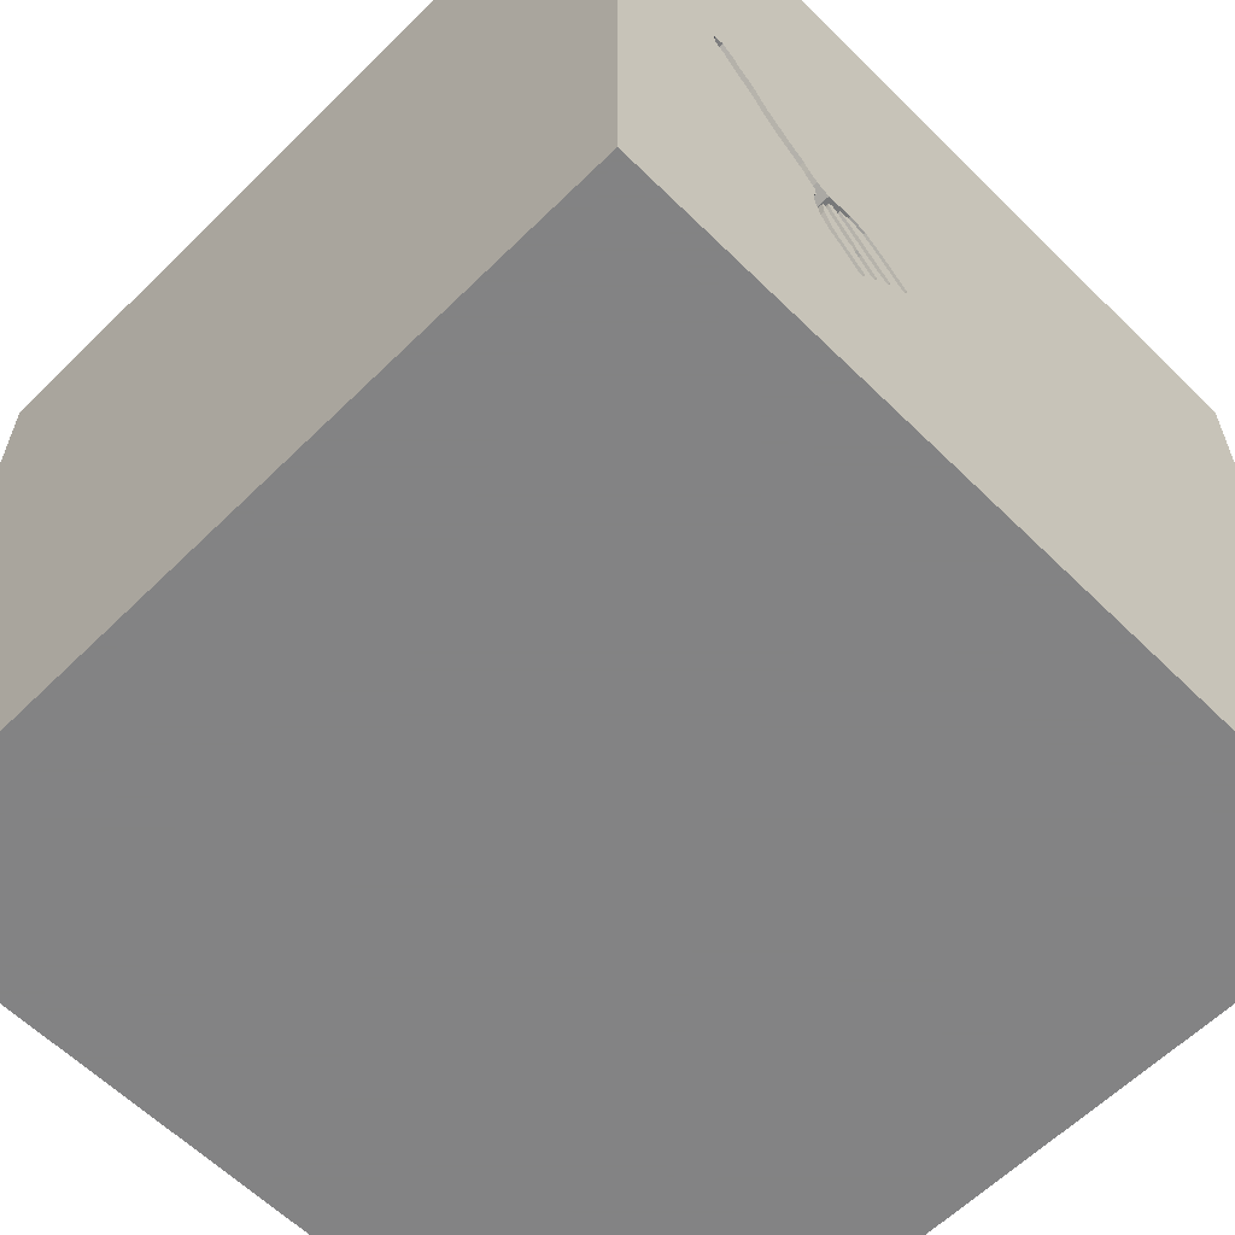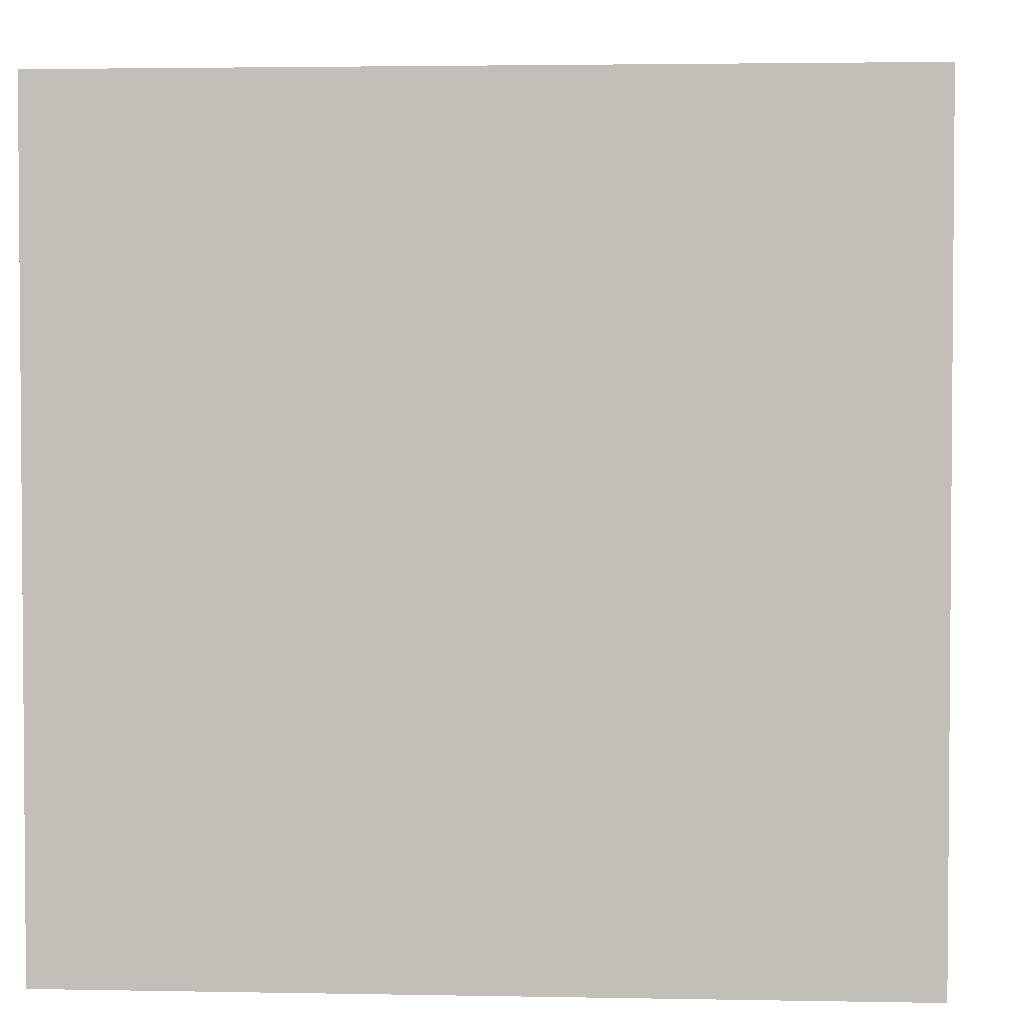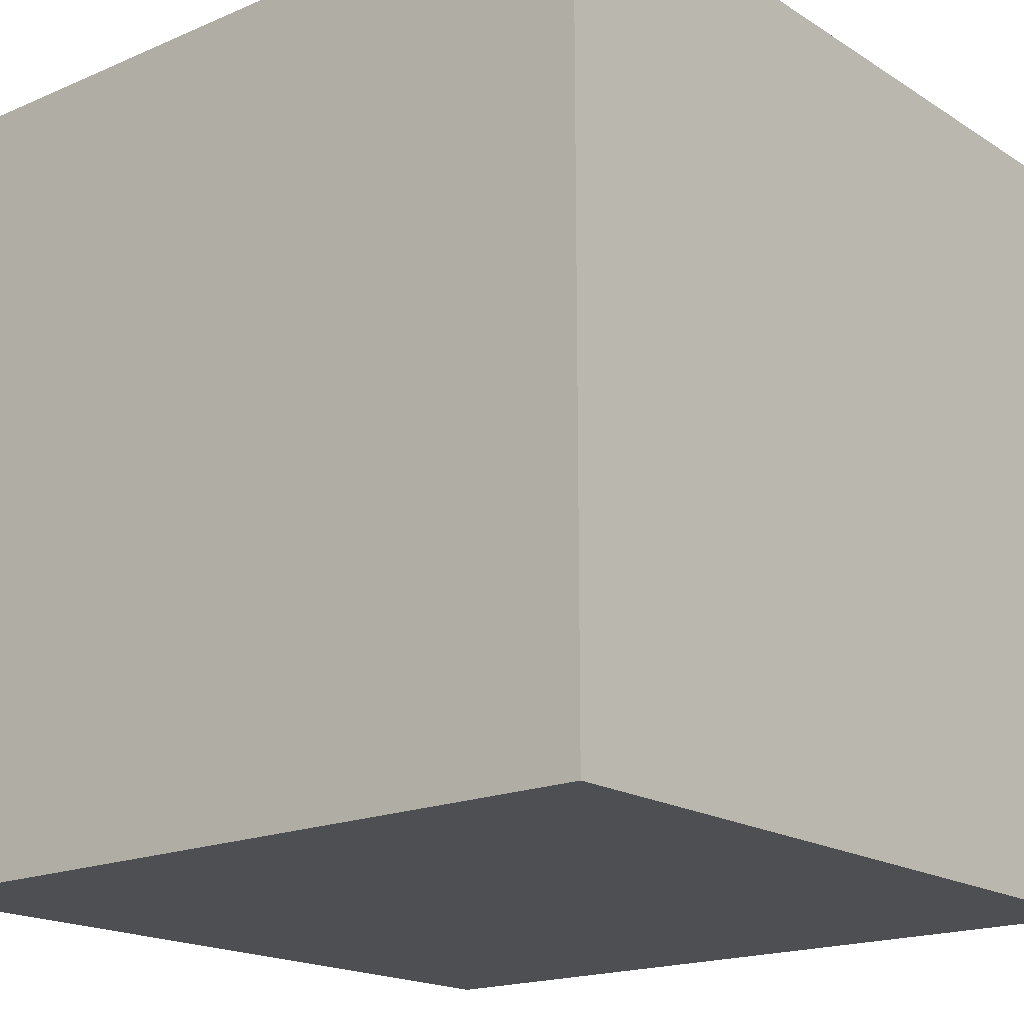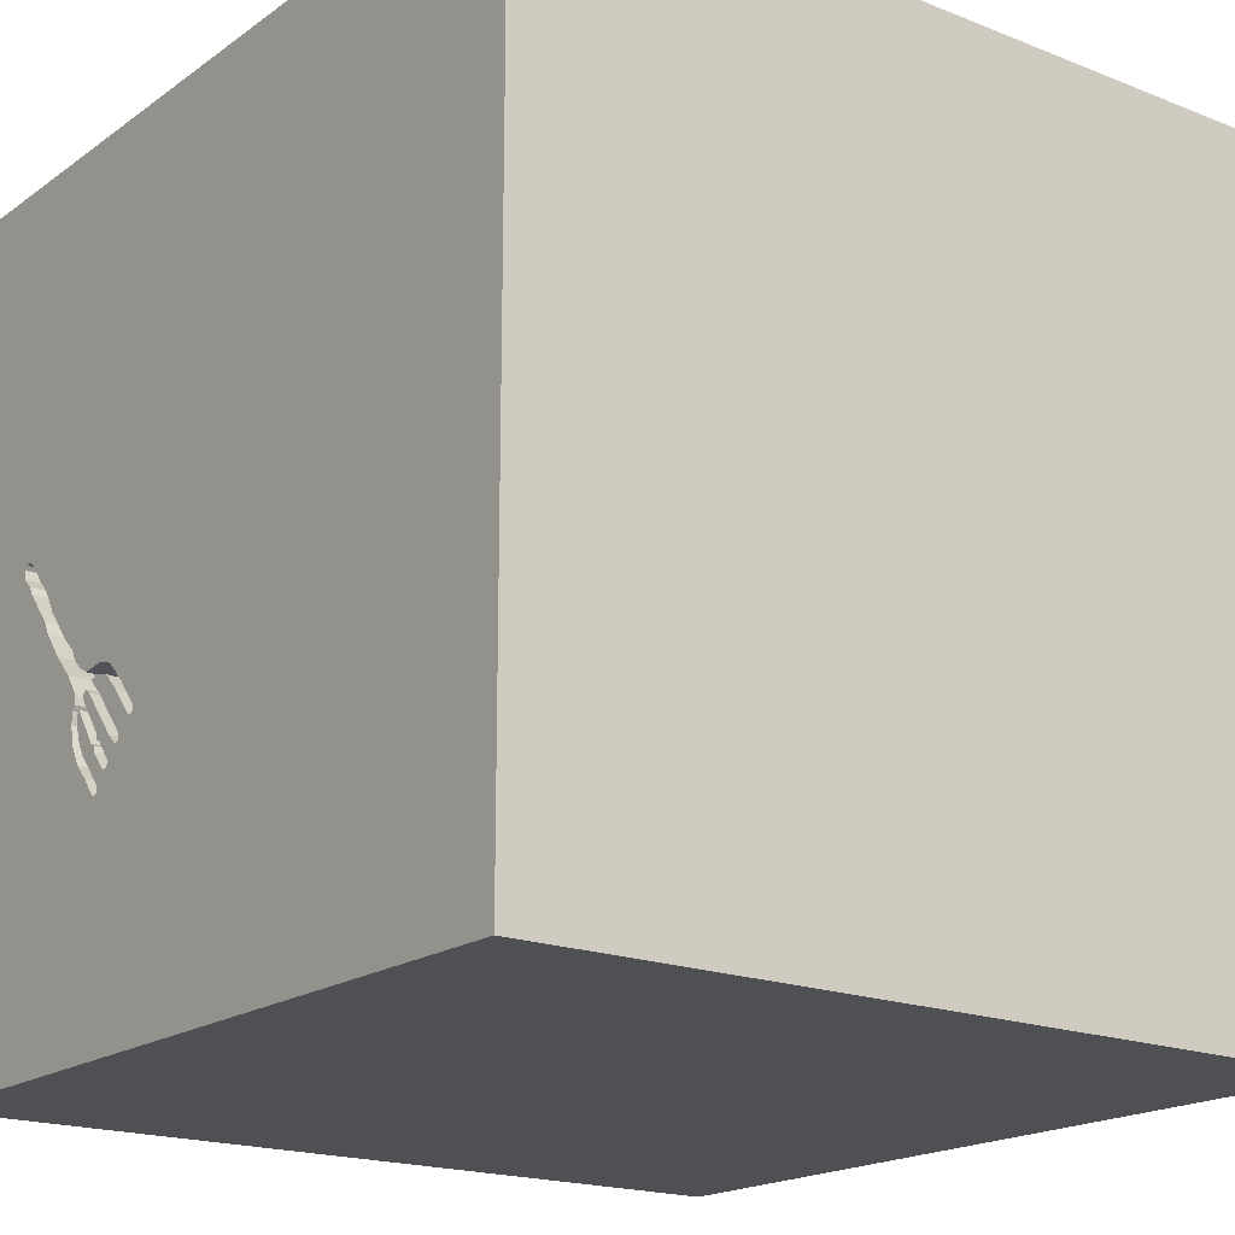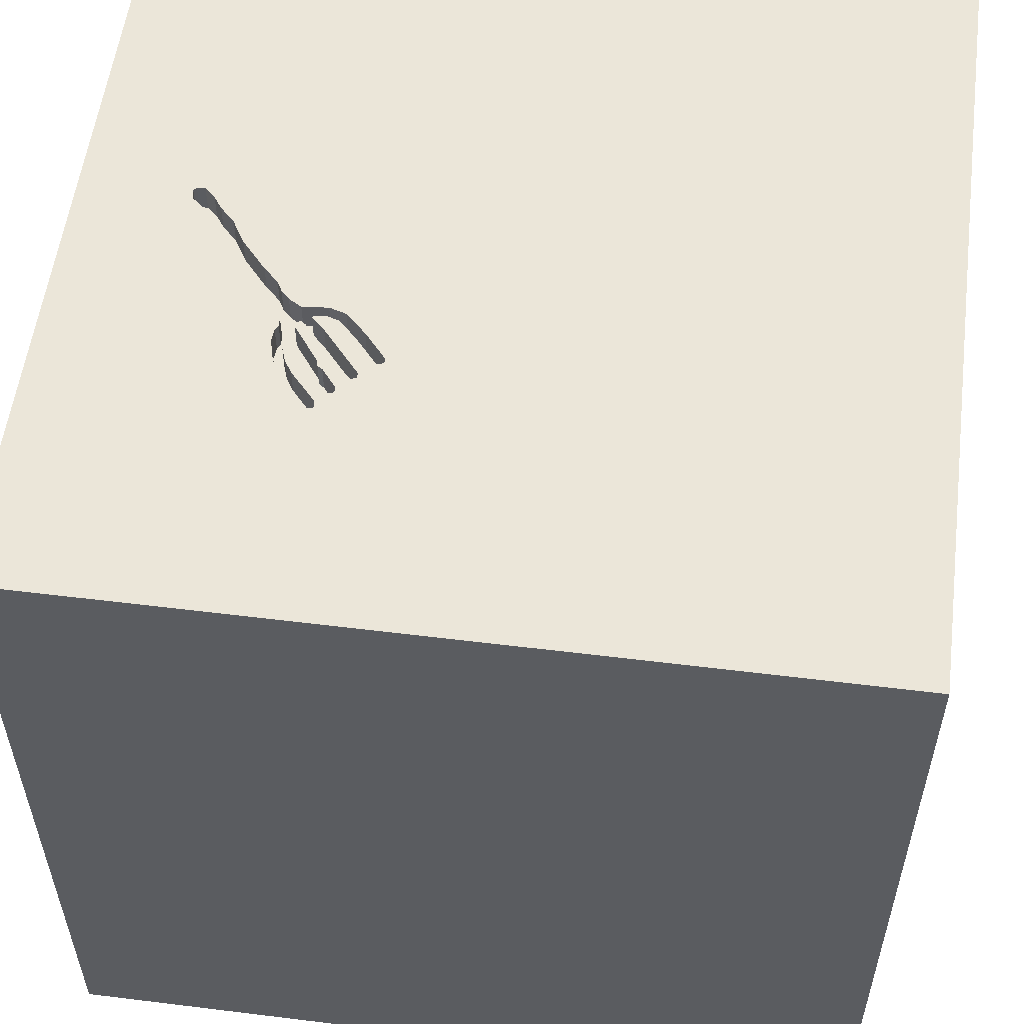
<metadata>
{"format":"obj","ext":"obj","renderer":"f3d","projection":"perspective","resolution":1024,"background":"white","views":[{"elev":-61.1,"azim":135.0,"up":"+Z"},{"elev":2.8,"azim":-86.2,"up":"+Y"},{"elev":-18.2,"azim":-50.3,"up":"+Z"},{"elev":-18.6,"azim":-127.1,"up":"+Z"},{"elev":55.6,"azim":-172.6,"up":"+Y"}]}
</metadata>
<code>
o fork_162
v 0.5169 1.5 -0.6359
v 0.5169 1.4 -0.6359
v 0.49 1.5 -0.4741
v 0.8052 1.5 -0.1555
v 0.8052 1.4 -0.1555
v 0.7447 1.5 -0.3167
v 0.3503 1.5 -0.4888
v 0.3503 1.4 -0.4888
v 1.096 1.5 0.1621
v 1.096 1.4 0.1621
v 0.3776 1.5 -0.5001
v 1.105 1.5 0.1487
v 0.4885 1.5 -0.5355
v 0.5448 1.5 -0.6936
v -0.8203 -1.042 1.5
v -1.042 0.2148 -1.5
v -0.8333 1.042 1.5
v -0.8333 -1.5 -0.8854
v -0.8594 -1.5 0.5729
v -1.003 -1.5 -0.3906
v -0.7682 1.5 -0.9147
v -0.9635 1.5 0.4102
v -1.107 -0.4948 1.5
v -0.8138 1.1 -1.5
v 0.4286 1.5 -0.5459
v 0.4286 1.4 -0.5459
v 0.5633 1.5 -0.3291
v 1.105 1.4 0.1487
v 0.4616 1.5 -0.4021
v 0.9189 1.5 -0.1133
v 0.9189 1.4 -0.1133
v 0.8968 1.5 -0.04969
v 0.8496 1.5 -0.1042
v -0.2865 -1.126 -1.5
v 0.1823 -0.7812 1.5
v 0.4167 0.3906 1.5
v 0.3255 1.074 1.5
v 0.4883 -0.5599 -1.5
v 0.07812 -1.5 -0.625
v 0.4297 -1.5 0.4687
v 0.4948 -1.5 -0.1953
v 0.6901 -1.5 0.9896
v 0.1562 -1.5 -1.5
v 0.3906 -1.5 -1.25
v -0.1302 -1.5 1.5
v 0.3385 1.159 -1.5
v 0.3125 1.5 -0.9961
v 0.2865 1.5 0.4199
v 0.7357 1.5 1.211
v -0.1042 1.5 -1.5
v 0.3125 1.5 -0.5208
v -0.1302 1.5 1.5
v 0.5729 -1.302 -1.5
v 0.6771 -1.263 1.5
v 0.5208 -0.4688 1.5
v 0.9348 1.5 -0.08601
v 0.6559 1.5 -0.3008
v 0.6559 1.4 -0.3008
v 0.7295 1.5 -0.449
v 0.7295 1.4 -0.449
v 0.7021 1.5 -0.2731
v 0.7021 1.4 -0.2731
v 1.047 1.5 0.053
v 0.642 1.5 -0.5703
v 0.642 1.4 -0.5703
v 0.9977 1.5 0.08531
v 0.9977 1.4 0.08531
v 0.5657 1.5 -0.5151
v 0.5657 1.4 -0.5151
v -0.1237 0.1888 -1.5
v 0 -0 1.5
v -0.2083 1.237 1.5
v 0 -1.5 0.05208
v -0.1823 -1.5 0.5599
v -0.05208 -1.5 1.276
v -0.1042 0.7552 1.5
v -0.1758 1.5 -0.306
v 0.6626 1.5 -0.3685
v 0.6626 1.4 -0.3685
v 0.8968 1.4 -0.04969
v 0.9707 1.5 0.05753
v 1.1 1.5 0.1157
v 1.1 1.4 0.1157
v 0.5527 1.5 -0.7051
v 0.5527 1.4 -0.7051
v 0.5621 1.5 -0.5345
v 0.5621 1.4 -0.5345
v 0.7681 1.5 -0.2839
v 0.7681 1.4 -0.2839
v 0.9082 0.1693 -1.5
v 1.25 0.1432 1.5
v 1.5 1.5 -1.5
v 1.198 -0.625 1.5
v 1.068 -1.5 0.3646
v 1.172 -1.5 -0.2604
v 1.5 -1.5 1.5
v 1.5 -1.5 -1.5
v 0.9375 1.5 -1.159
v 1.302 1.5 0.02604
v 0.5742 1.5 -0.5692
v 0.6891 1.5 -0.4709
v 0.6891 1.4 -0.4709
v 0.4975 1.5 -0.6361
v 0.4975 1.4 -0.6361
v 0.6235 1.5 -0.6403
v 0.6235 1.4 -0.6403
v 0.4303 1.5 -0.3832
v 0.9442 1.5 0.03036
v 0.9442 1.4 0.03036
v 0.4616 1.4 -0.4021
v 0.7784 1.5 -0.181
v 0.5721 1.5 -0.7049
v 0.5721 1.4 -0.7049
v 1.062 1.5 0.08033
v 1.062 1.4 0.08033
v 0.6705 1.5 -0.5254
v 0.5189 1.5 -0.3063
v 0.4885 1.4 -0.5355
v 0.566 1.5 -0.3853
v 0.566 1.4 -0.3853
v 0.5797 1.5 -0.5479
v 0.5797 1.4 -0.5479
v 0.5487 1.5 -0.6994
v 0.5448 1.4 -0.5444
v -0.4687 0.4297 1.5
v -0.4167 -0.2474 1.5
v -0.4557 -1.5 -0.2604
v -0.5208 -1.5 1.094
v -0.4948 -1.5 -1.224
v -0.3906 1.5 1.12
v -1.5 -1.016 -0.1432
v -1.5 -0.5599 1.25
v -1.5 -1.003 -0.625
v -1.5 -0.651 0.7292
v -1.5 0.2083 0.4557
v -1.5 0.4167 -0.1562
v -1.5 0.2214 1.172
v -1.5 0.625 -0.7292
v -1.5 -0.1302 -1.5
v -1.5 0.6771 -1.276
v -1.5 -0.1562 1.5
v -1.5 0.02604 -1.094
v -1.5 -0.2083 -0.4427
v -1.5 1.211 -1.016
v -1.5 1.25 0.3906
v -1.5 1.5 1.5
v -1.5 1.042 -0.4167
v -1.5 -0.2734 0.07812
v -1.5 -1.5 0.1562
v -1.5 -1.5 1.5
v -1.5 -1.5 -1.5
v -1.5 1.5 -1.5
v -1.5 0.7292 0.7812
v -1.5 1.5 0.1042
v -1.5 -1.224 0.3385
v -1.5 -0.4167 -1.042
v -1.5 0.8333 0.1562
v 0.4896 1.5 -0.6246
v 0.6118 1.5 -0.3343
v 0.6118 1.4 -0.3343
v 0.6705 1.4 -0.5254
v 0.8465 1.5 -0.2034
v 0.8465 1.4 -0.2034
v 0.5582 1.5 -0.4542
v 0.7812 -1.5 -0.7292
v 0.5247 1.5 -0.3413
v 0.5448 1.5 -0.5444
v 1.5 1.5 1.5
v 0.5208 1.5 -0.4381
v 0.5742 1.4 -0.5692
v 1.028 1.5 0.1283
v 0.4914 1.5 -0.611
v 0.4914 1.4 -0.611
v 0.5648 1.5 -0.2923
v 0.5448 1.4 -0.6936
v 0.597 1.5 -0.5379
v 0.597 1.4 -0.5379
v 0.4896 1.4 -0.6246
v 0.6628 1.5 -0.384
v 0.6278 1.5 -0.3729
v 0.6278 1.4 -0.3729
v 0.6138 1.5 -0.3401
v 0.3582 1.5 -0.5004
v 0.3582 1.4 -0.5004
v 1.5 0.3288 0.1562
v 1.5 0.988 -0.7194
v 1.5 -0.1302 -1.5
v 1.5 -0.166 -0.8919
v 1.5 -0.1302 1.5
v 1.5 -0.09766 0.9342
v 1.5 1.139 0.2995
v 1.5 -1.5 0.1302
v 1.5 0.9115 1.159
v 1.5 1.5 0.1042
v 1.5 -1.087 -0.9701
v 1.5 -1.094 0.06185
v 0.7516 1.5 -0.2066
v 0.7516 1.4 -0.2066
v 0.6732 1.5 -0.5893
v 0.6732 1.4 -0.5893
v 1.012 1.5 0.1061
v -0.8952 -0.6738 -1.5
v -1.276 0.05208 1.5
v -1.276 -1.5 0.2083
v -1.146 0.5729 1.5
v 0.6924 1.5 -0.4243
v 0.6924 1.4 -0.4243
v 0.7167 1.5 -0.3562
v 0.7167 1.4 -0.3562
v 0.3776 1.4 -0.5001
v 0.7093 1.4 -0.5287
v -0.2604 -1.211 1.5
v 1.103 1.5 0.1322
v 0.7152 1.5 -0.3892
v 0.6138 1.4 -0.3401
v 0.4303 1.4 -0.3832
v 1.047 1.4 0.053
v 0.6408 1.5 -0.4754
v 0.4288 1.5 -0.5653
v 0.4288 1.4 -0.5653
v 0.7152 1.4 -0.3892
v 0.7327 1.5 -0.2417
v 0.7327 1.4 -0.2417
v 0.647 1.5 -0.3571
v 0.647 1.4 -0.3571
v 0.7093 1.5 -0.5287
v 0.6885 1.5 -0.4186
v 0.8333 0.625 1.5
v 0.8333 -0.1562 1.5
v 0.7292 1.5 -0.3387
v 0.5484 1.5 -0.6742
v 0.5484 1.4 -0.6742
v 0.3521 1.5 -0.4752
v 0.3521 1.4 -0.4753
v 1.084 1.5 0.1009
v 0.4483 1.5 -0.5728
v 0.4483 1.4 -0.5728
v 0.5049 1.5 -0.3105
v 0.5648 1.4 -0.2923
v 0.5633 1.4 -0.3291
v 0.6845 1.5 -0.4128
v 0.7251 1.5 -0.4065
v 0.6845 1.4 -0.4128
v 0.6628 1.4 -0.384
v 0.5049 1.4 -0.3105
v 1.066 1.5 0.1637
v 1.066 1.4 0.1637
v 0.5247 1.4 -0.3413
v 0.7251 1.4 -0.4065
v 1.028 1.4 0.1283
v 0.9474 1.5 -0.06453
v 0.9474 1.4 -0.06453
f 141 132 150
f 150 23 141
f 132 134 150
f 45 15 150
f 150 155 149
f 128 45 150
f 45 212 15
f 150 15 23
f 134 155 150
f 149 204 150
f 19 128 150
f 23 203 141
f 128 75 45
f 141 137 132
f 204 19 150
f 155 131 149
f 45 54 212
f 212 126 15
f 15 126 23
f 146 137 141
f 137 134 132
f 134 148 155
f 148 131 155
f 131 151 149
f 149 20 204
f 19 74 128
f 96 54 45
f 203 146 141
f 137 135 134
f 131 133 151
f 151 20 149
f 74 75 128
f 75 96 45
f 212 35 126
f 23 126 203
f 203 205 146
f 204 20 19
f 75 42 96
f 54 35 212
f 20 127 19
f 127 74 19
f 135 148 134
f 126 205 203
f 146 153 137
f 74 42 75
f 35 71 126
f 126 125 205
f 153 135 137
f 74 40 42
f 148 143 131
f 127 73 74
f 54 55 35
f 143 133 131
f 151 18 20
f 125 17 205
f 73 40 74
f 35 55 71
f 96 55 54
f 71 125 126
f 17 146 205
f 135 136 148
f 143 156 133
f 18 127 20
f 96 93 55
f 55 36 71
f 156 151 133
f 127 39 73
f 73 41 40
f 146 145 153
f 153 157 135
f 71 76 125
f 125 72 17
f 157 136 135
f 136 143 148
f 18 129 127
f 40 94 42
f 93 229 55
f 229 36 55
f 76 72 125
f 129 39 127
f 39 41 73
f 41 94 40
f 94 96 42
f 145 157 153
f 151 129 18
f 36 76 71
f 136 138 143
f 143 142 156
f 93 91 229
f 72 146 17
f 22 146 130
f 146 154 145
f 157 147 136
f 156 139 151
f 96 189 93
f 229 228 36
f 72 52 146
f 22 154 146
f 147 138 136
f 138 142 143
f 202 151 139
f 34 151 202
f 129 44 39
f 41 95 94
f 94 192 96
f 196 190 96
f 190 189 96
f 189 91 93
f 36 37 76
f 37 72 76
f 130 146 52
f 196 96 192
f 145 147 157
f 142 139 156
f 151 43 129
f 39 165 41
f 91 228 229
f 138 140 142
f 16 202 139
f 70 34 202
f 34 43 151
f 43 44 129
f 165 95 41
f 95 192 94
f 48 22 130
f 70 202 16
f 228 37 36
f 77 22 48
f 44 165 39
f 185 190 196
f 154 147 145
f 140 139 142
f 37 52 72
f 21 154 22
f 147 144 138
f 91 168 228
f 49 130 52
f 77 21 22
f 38 34 70
f 53 43 34
f 188 185 196
f 48 130 49
f 138 144 140
f 140 152 139
f 44 97 165
f 186 185 188
f 193 189 190
f 189 168 91
f 228 168 37
f 37 168 52
f 77 117 238
f 3 25 51
f 51 77 107
f 51 107 233
f 51 233 7
f 51 7 183
f 11 29 3
f 51 183 11
f 51 11 3
f 154 144 147
f 16 139 152
f 90 38 70
f 165 97 95
f 95 97 192
f 185 193 190
f 193 168 189
f 49 52 168
f 117 77 48
f 77 238 107
f 51 25 219
f 103 1 47
f 47 51 219
f 13 167 172
f 47 219 236
f 158 103 47
f 236 13 172
f 236 172 158
f 47 236 158
f 29 166 169
f 169 3 29
f 47 77 51
f 154 152 144
f 24 16 152
f 24 70 16
f 46 90 70
f 38 53 34
f 196 192 97
f 188 196 195
f 61 57 174
f 174 117 48
f 48 61 174
f 47 1 100
f 112 105 98
f 100 64 231
f 112 98 47
f 47 100 231
f 47 231 14
f 84 112 47
f 47 14 123
f 47 123 84
f 119 169 166
f 166 27 119
f 21 152 154
f 195 196 97
f 48 222 61
f 226 59 98
f 98 105 199
f 98 199 226
f 100 121 176
f 116 64 100
f 100 176 116
f 13 86 167
f 27 159 182
f 182 119 27
f 47 21 77
f 43 97 44
f 191 193 185
f 9 48 49
f 32 33 48
f 48 4 111
f 48 111 197
f 48 197 222
f 218 241 101
f 116 176 218
f 218 101 116
f 68 86 13
f 164 180 179
f 179 68 13
f 13 164 179
f 144 152 140
f 46 70 24
f 92 90 46
f 97 53 38
f 186 191 185
f 48 81 108
f 48 108 32
f 4 48 33
f 227 206 101
f 241 227 101
f 180 224 78
f 180 78 179
f 53 97 43
f 201 81 48
f 171 201 48
f 48 9 246
f 48 246 171
f 59 230 6
f 90 97 38
f 9 99 12
f 66 81 201
f 214 208 230
f 230 59 242
f 230 242 214
f 99 235 82
f 213 12 99
f 99 82 213
f 162 59 6
f 6 88 162
f 99 59 63
f 63 114 235
f 63 235 99
f 30 56 59
f 59 162 30
f 92 47 98
f 50 21 47
f 50 46 24
f 194 191 186
f 168 193 191
f 168 9 49
f 194 99 9
f 63 59 56
f 56 251 63
f 92 98 59
f 92 50 47
f 50 152 21
f 50 24 152
f 92 46 50
f 187 97 90
f 187 188 195
f 92 186 188
f 92 194 186
f 194 168 191
f 194 9 168
f 92 59 194
f 92 187 90
f 187 195 97
f 92 188 187
f 194 59 99
f 210 216 110
f 234 216 210
f 29 11 210
f 210 110 29
f 245 110 216
f 216 234 107
f 234 210 8
f 110 245 248
f 245 216 107
f 107 238 245
f 233 107 234
f 234 8 233
f 210 184 8
f 110 248 29
f 11 183 184
f 184 210 11
f 240 248 245
f 245 238 117
f 7 233 8
f 8 184 7
f 166 29 248
f 183 7 184
f 248 240 27
f 27 166 248
f 240 245 239
f 117 174 239
f 239 245 117
f 239 160 240
f 240 160 27
f 160 239 58
f 174 57 58
f 58 239 174
f 159 27 160
f 215 160 58
f 57 61 58
f 182 159 160
f 160 215 182
f 215 58 225
f 62 58 61
f 215 225 181
f 58 79 225
f 209 58 62
f 61 222 62
f 119 182 215
f 215 120 119
f 181 120 215
f 181 225 180
f 79 58 209
f 78 224 225
f 225 79 78
f 209 62 89
f 223 62 222
f 120 181 118
f 224 180 225
f 180 164 181
f 209 221 79
f 209 89 6
f 230 208 209
f 6 230 209
f 62 223 89
f 222 197 223
f 120 26 3
f 169 119 120
f 3 169 120
f 118 26 120
f 118 181 164
f 118 164 13
f 221 209 214
f 79 221 244
f 179 78 79
f 79 244 179
f 89 88 6
f 208 214 209
f 223 198 89
f 198 223 197
f 3 26 25
f 118 237 26
f 214 242 221
f 243 244 221
f 162 88 89
f 89 163 162
f 89 198 163
f 197 111 198
f 26 220 25
f 13 236 237
f 237 118 13
f 220 26 237
f 249 221 242
f 244 243 69
f 243 221 249
f 244 69 179
f 5 163 198
f 5 198 111
f 111 4 5
f 219 25 220
f 236 219 237
f 220 237 219
f 242 59 249
f 243 177 69
f 249 207 243
f 68 179 69
f 30 162 163
f 163 31 30
f 31 163 5
f 5 4 33
f 33 32 5
f 60 249 59
f 177 243 218
f 218 176 177
f 69 177 87
f 207 249 60
f 227 241 243
f 243 207 227
f 69 87 86
f 86 68 69
f 31 5 80
f 80 5 32
f 59 226 60
f 241 218 243
f 177 122 87
f 60 102 207
f 206 227 207
f 31 252 56
f 56 30 31
f 252 31 80
f 211 60 226
f 176 121 122
f 122 177 176
f 122 124 87
f 60 211 102
f 101 206 207
f 207 102 101
f 167 86 87
f 87 124 167
f 252 251 56
f 109 252 80
f 109 80 32
f 32 108 109
f 226 199 211
f 122 170 124
f 161 102 211
f 63 251 252
f 252 217 63
f 252 109 217
f 108 81 109
f 200 211 199
f 121 100 170
f 170 122 121
f 173 124 170
f 102 161 116
f 116 101 102
f 200 161 211
f 124 173 167
f 67 217 109
f 67 109 81
f 81 66 67
f 199 105 200
f 173 170 2
f 161 200 65
f 172 167 173
f 114 63 217
f 217 115 114
f 115 217 67
f 67 66 201
f 106 200 105
f 2 170 100
f 100 1 2
f 173 2 178
f 64 116 161
f 161 65 64
f 65 200 106
f 173 178 172
f 67 250 115
f 201 171 250
f 250 67 201
f 2 104 178
f 232 65 106
f 158 172 178
f 235 114 115
f 115 83 235
f 115 250 83
f 105 112 113
f 113 106 105
f 1 103 104
f 104 2 1
f 178 104 158
f 65 232 64
f 232 106 113
f 83 82 235
f 247 83 250
f 171 246 247
f 247 250 171
f 112 84 113
f 103 158 104
f 231 64 232
f 232 113 175
f 213 82 83
f 83 28 213
f 83 247 28
f 246 9 247
f 85 113 84
f 14 231 232
f 232 175 14
f 85 175 113
f 12 213 28
f 10 28 247
f 10 247 9
f 84 123 85
f 123 14 175
f 175 85 123
f 28 10 12
f 9 12 10

</code>
